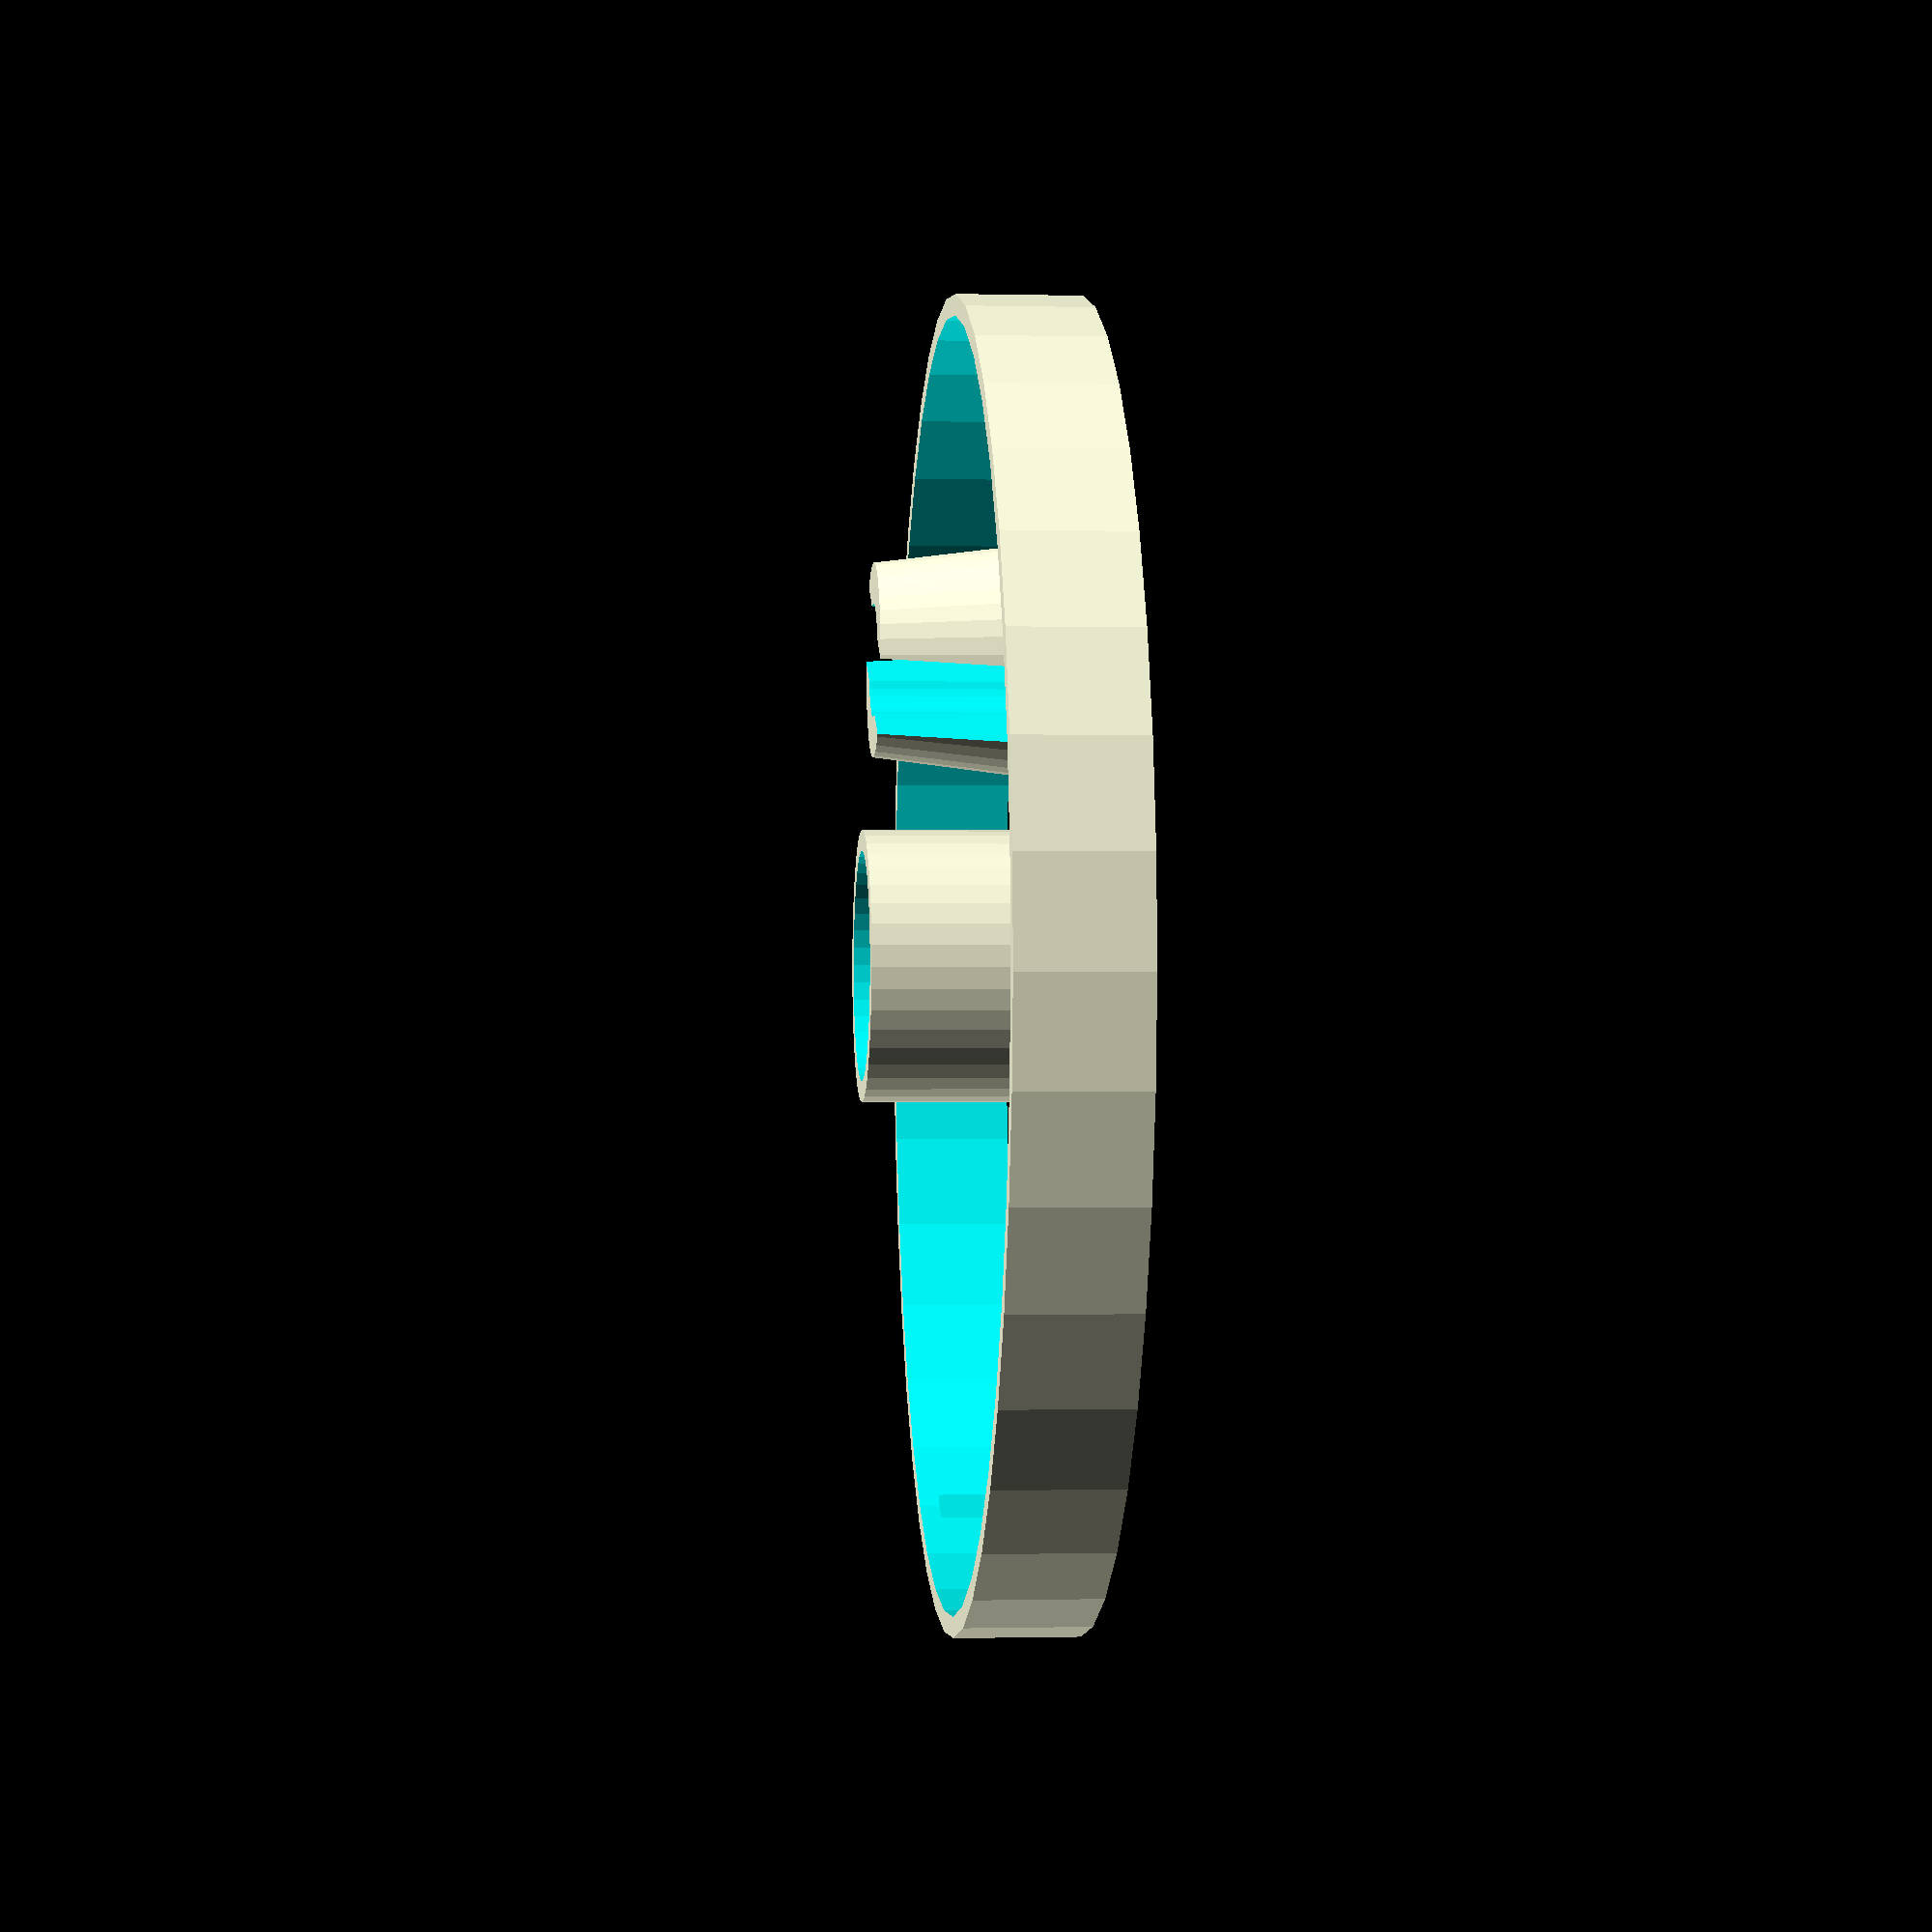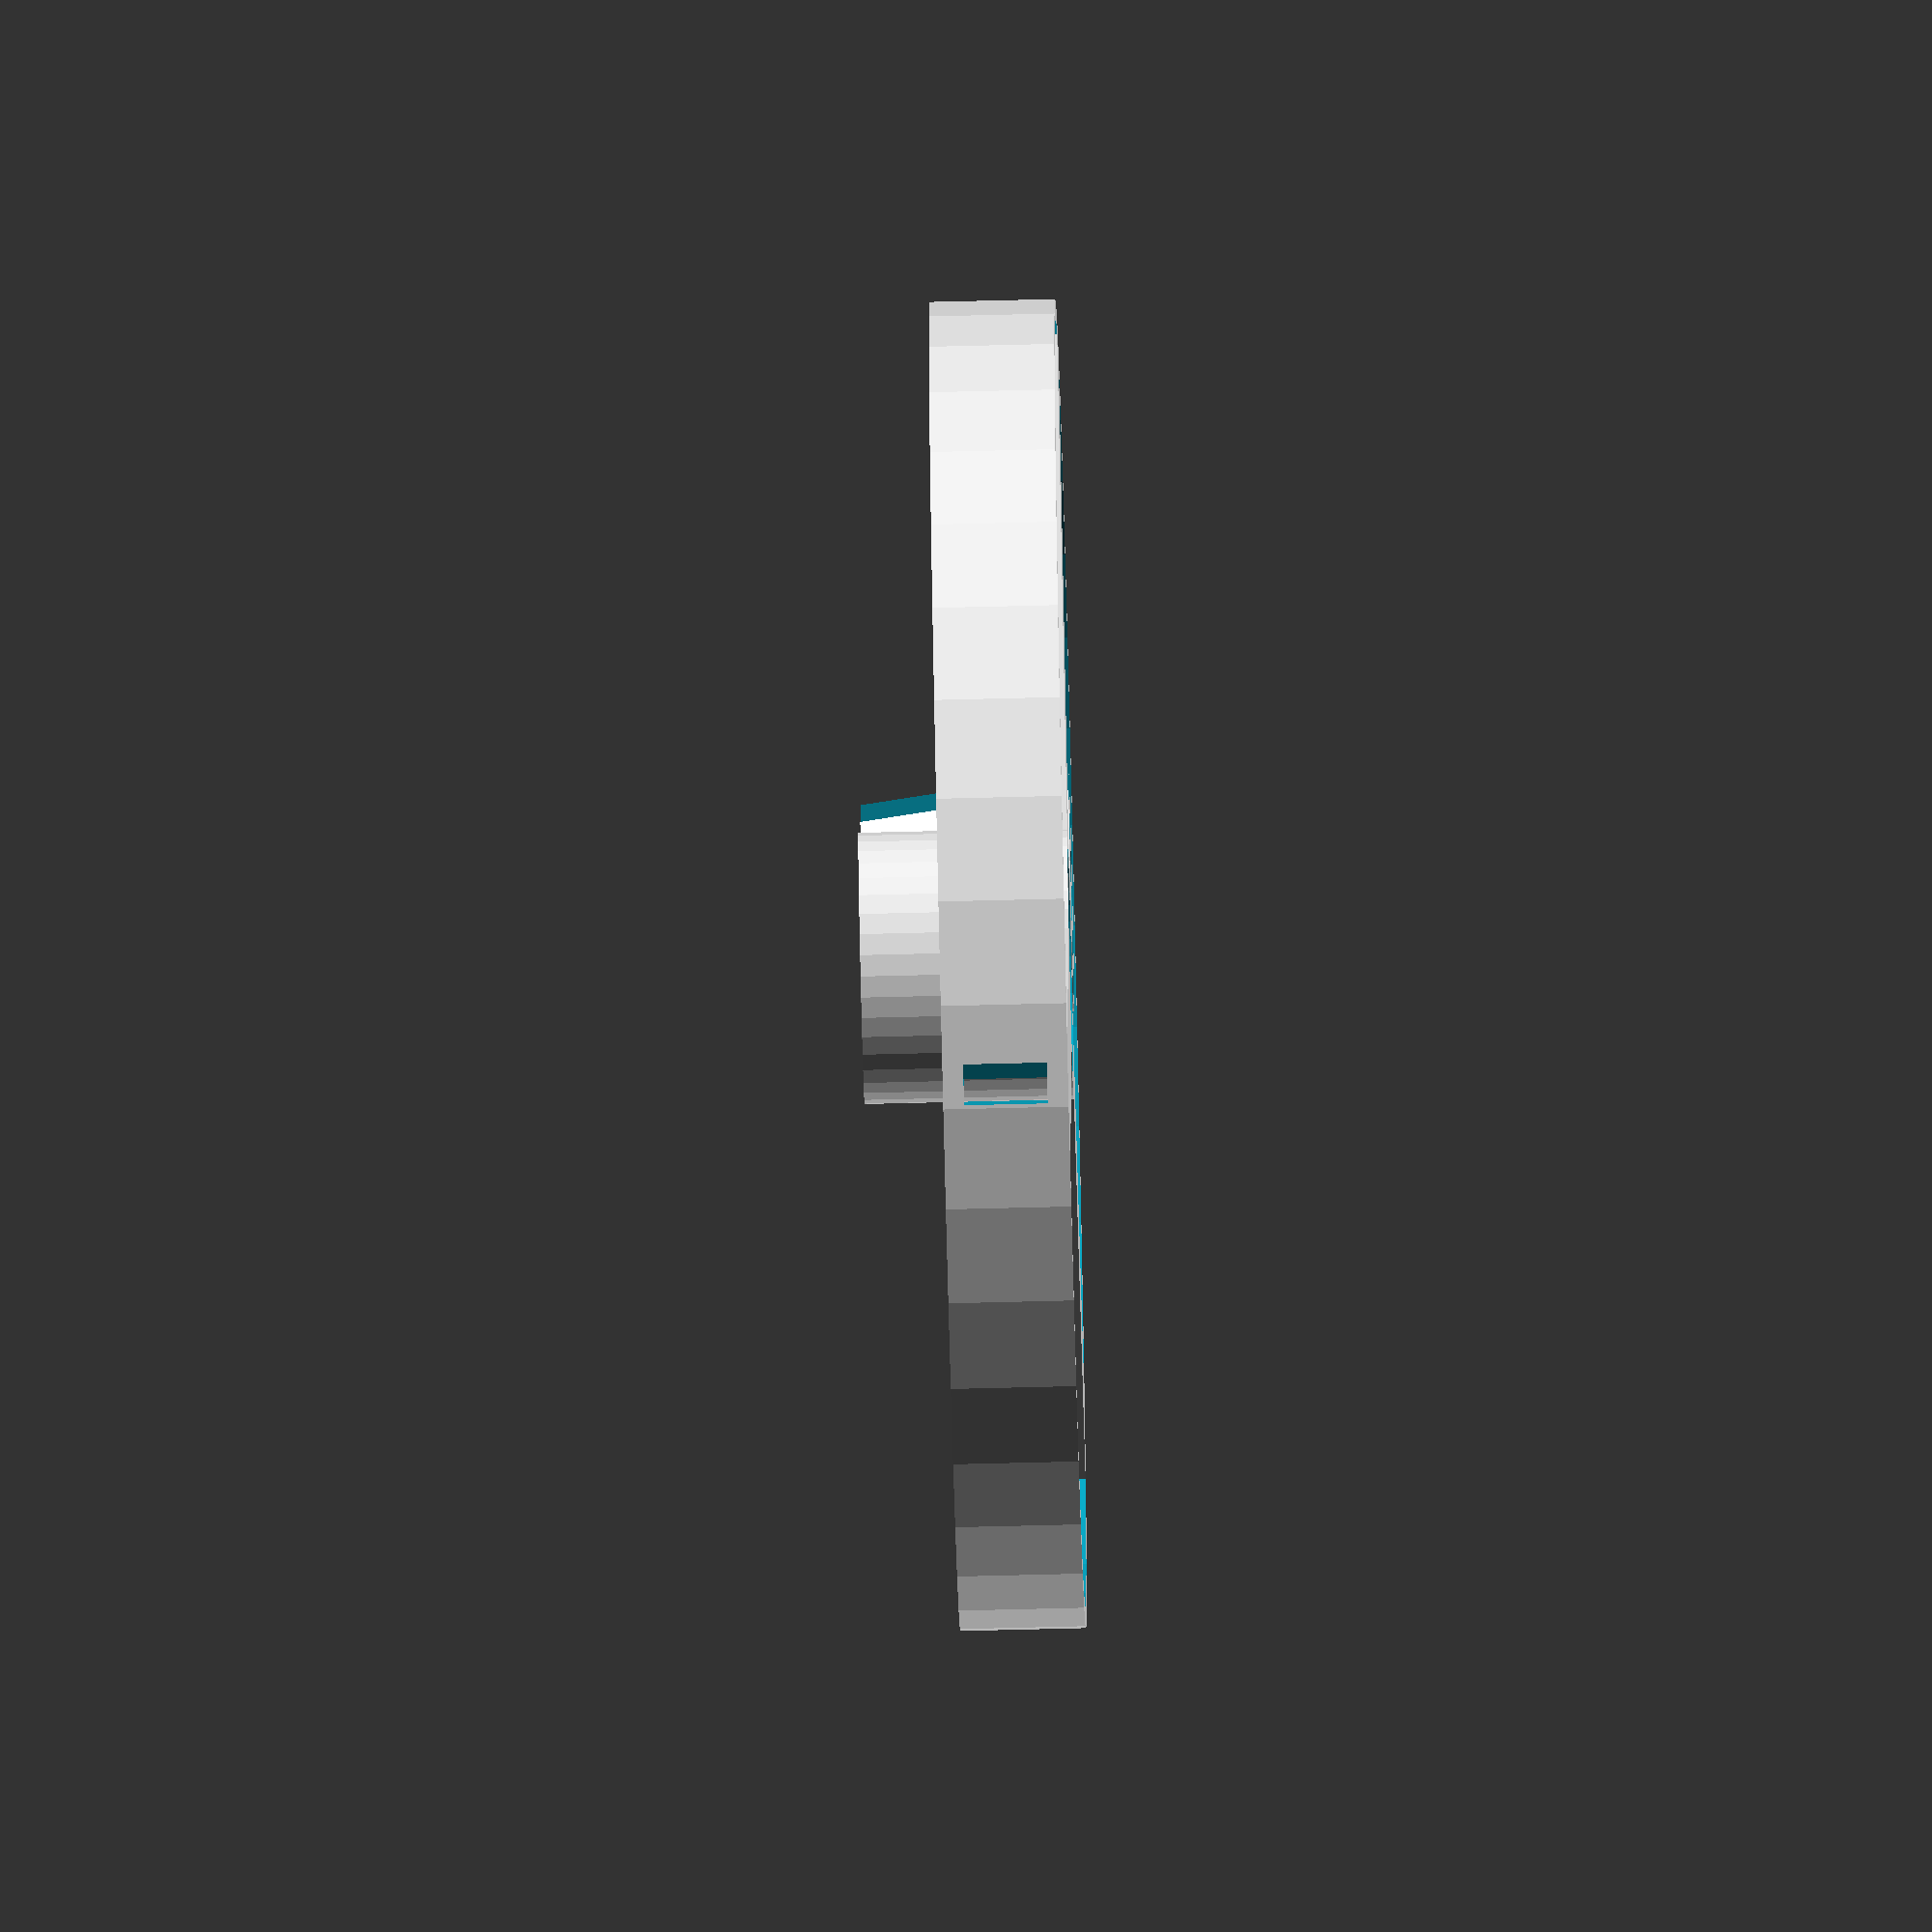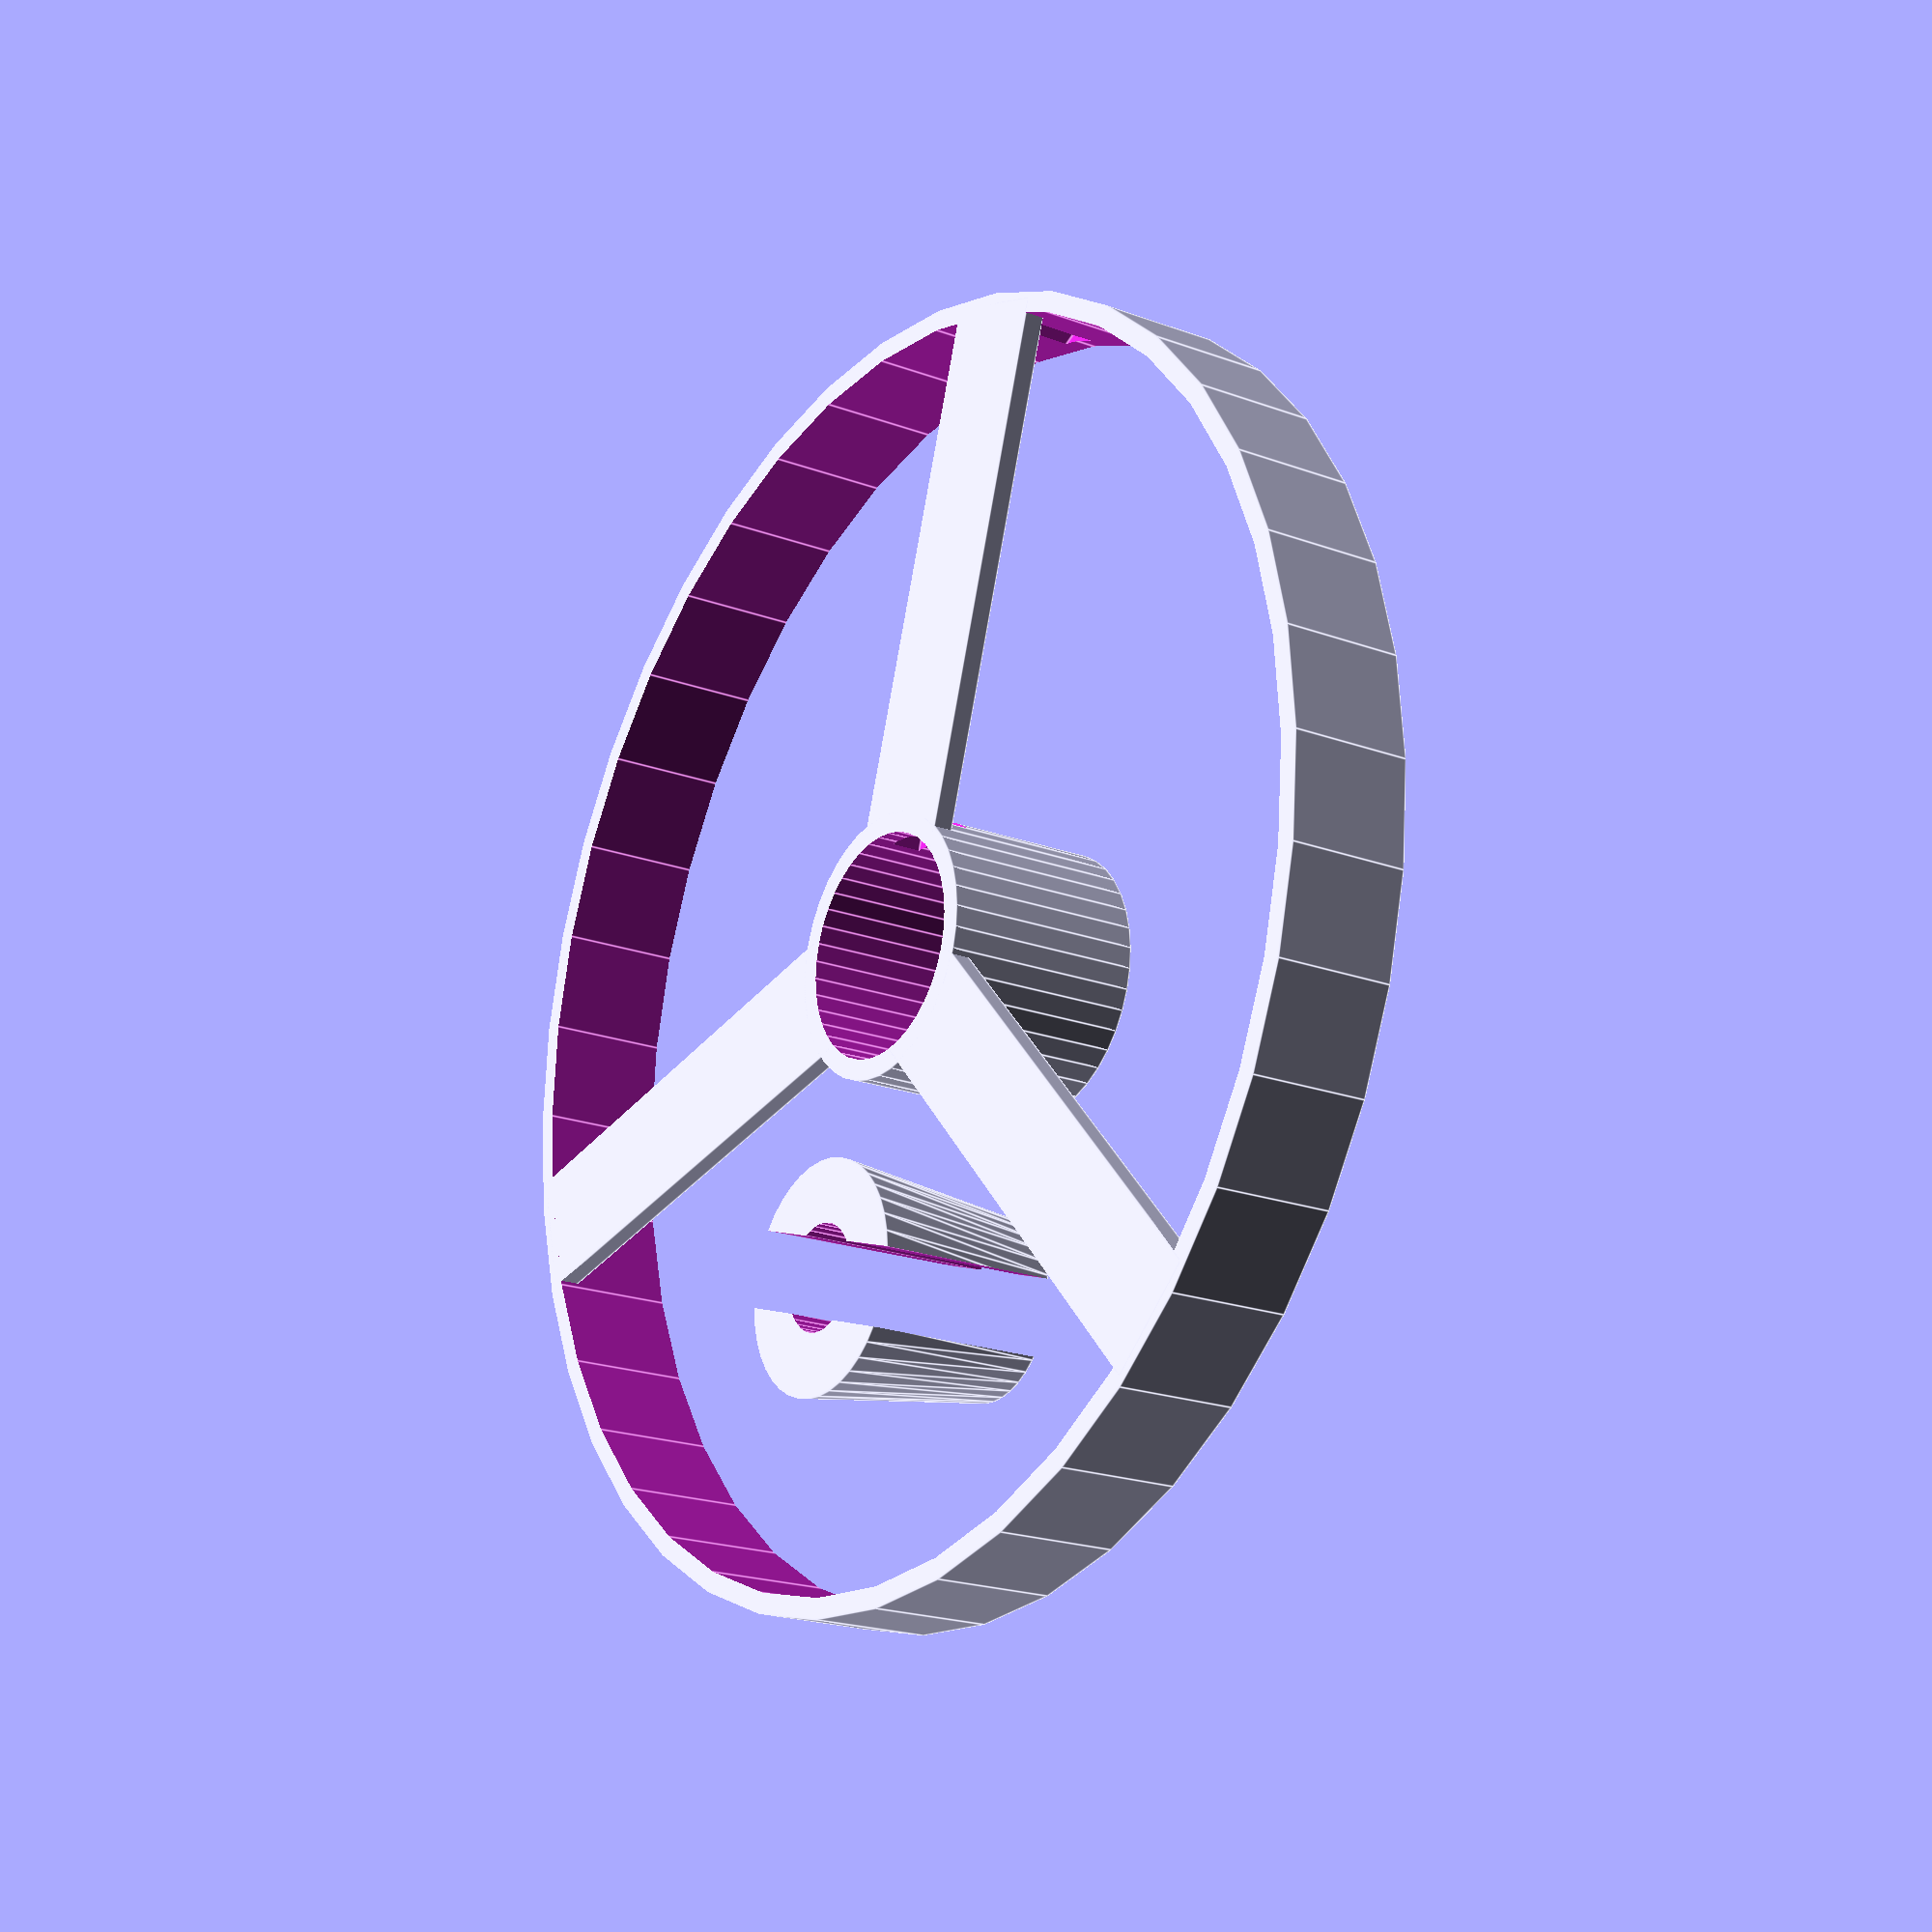
<openscad>
$fn=40;

circumference = 400; // 24 led of 60/m strip
ledHeight = 12;
mountHeight = 20;
thick = 2;
bigHole = 11;
littleHole = 5.25;

outerR = circumference / PI / 2;

//exploded_view();
plated_view();


module plated_view() {
    mount();
    translate([-outerR/2,0,mountHeight]) scale([1,1,-1]) pegs();
}

module exploded_view() {
    mount();
    translate([0,0,40]) pegs();
}
module mount() {

    difference() {
        union() {
            //connecting struts
            for(rot = [0,120,240]) {
                rotate([0,0,rot])
                    translate([0,-ledHeight/2,0])
                        cube(size=[outerR-(thick/2),ledHeight,thick]);    
            }
            // centre mount
            cylinder(r = bigHole+thick, h = mountHeight);
        }

        translate([0,0,-1]) cylinder(r = bigHole, h = mountHeight+2);
        
        // Wire hole
        translate([10,-4,2]) cube(size=[10,8,3]);
    };

    // Outer ring
    difference() {
        cylinder(r = outerR, h = ledHeight);
        translate([0,0,-1]) cylinder(r = outerR-thick, h = ledHeight+2);
        // Wire hole
       translate([outerR,2.5,ledHeight/2]) rotate([0,0,45]) cube(size=[10,3,8], center=true);
        
    };
}

module pegs() {
    difference() {
        cylinder(r1 = bigHole - 2, r2 = bigHole + 0.5, h = mountHeight);
        translate([0,0,-1]) cylinder(r = littleHole, h = mountHeight+2);
        translate([0,0,mountHeight/2])
            cube([littleHole*2-3, bigHole*2+2, mountHeight+2], center=true);
    }
}
</openscad>
<views>
elev=180.7 azim=298.1 roll=95.3 proj=p view=solid
elev=71.1 azim=83.5 roll=91.4 proj=o view=wireframe
elev=200.1 azim=72.1 roll=304.5 proj=p view=edges
</views>
